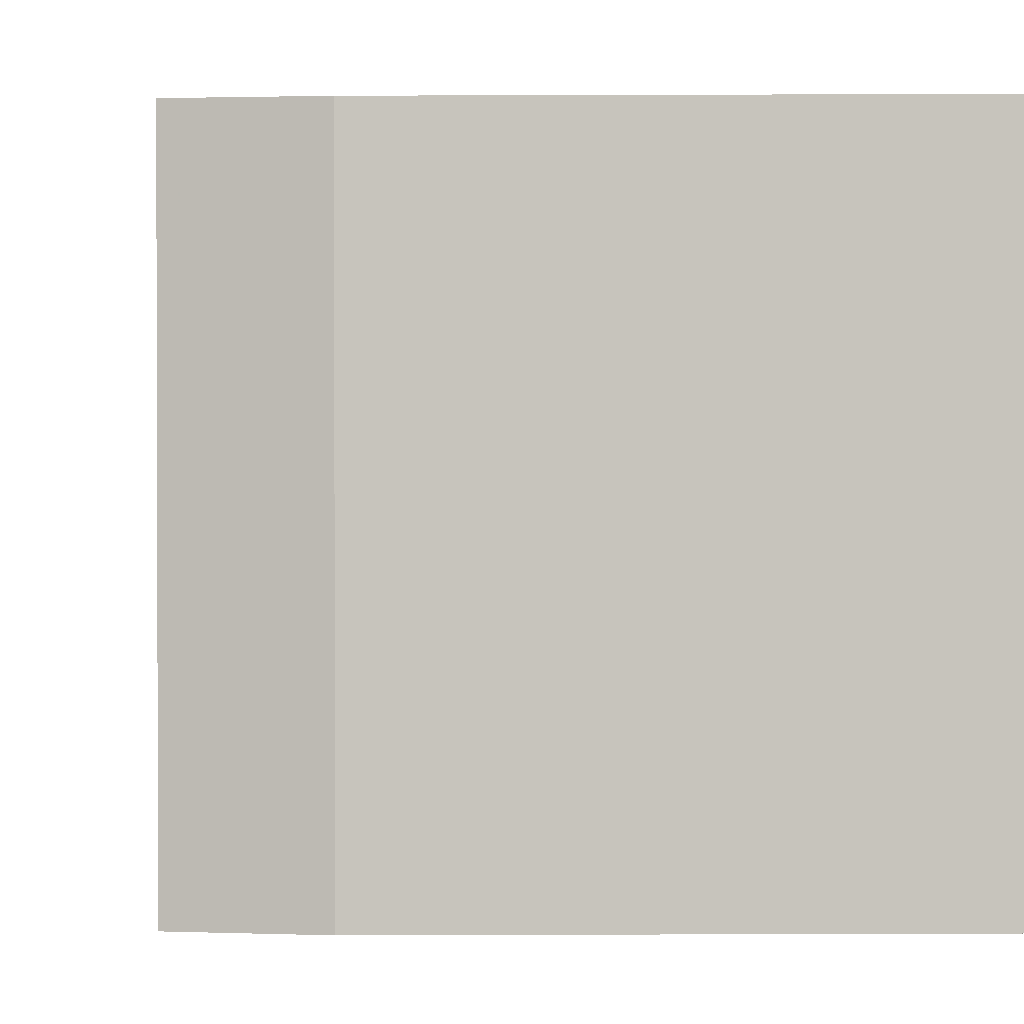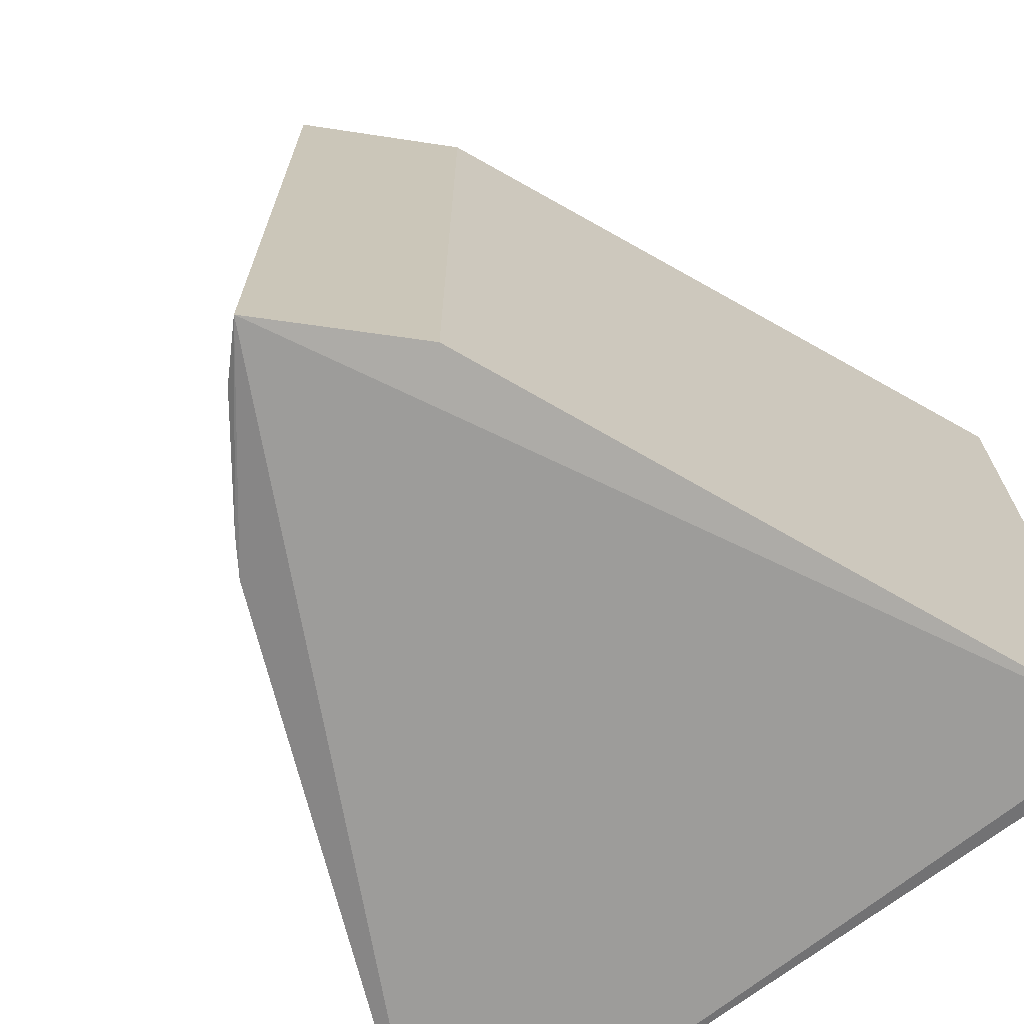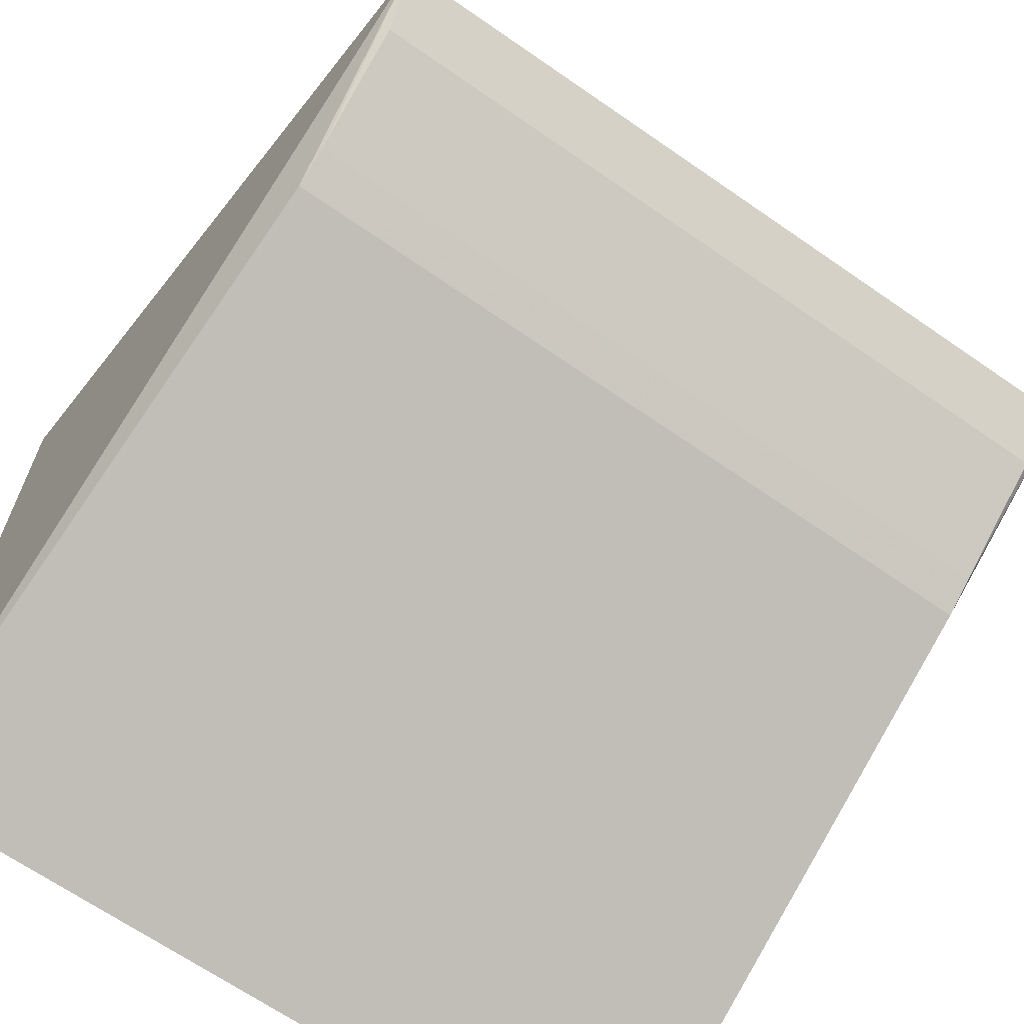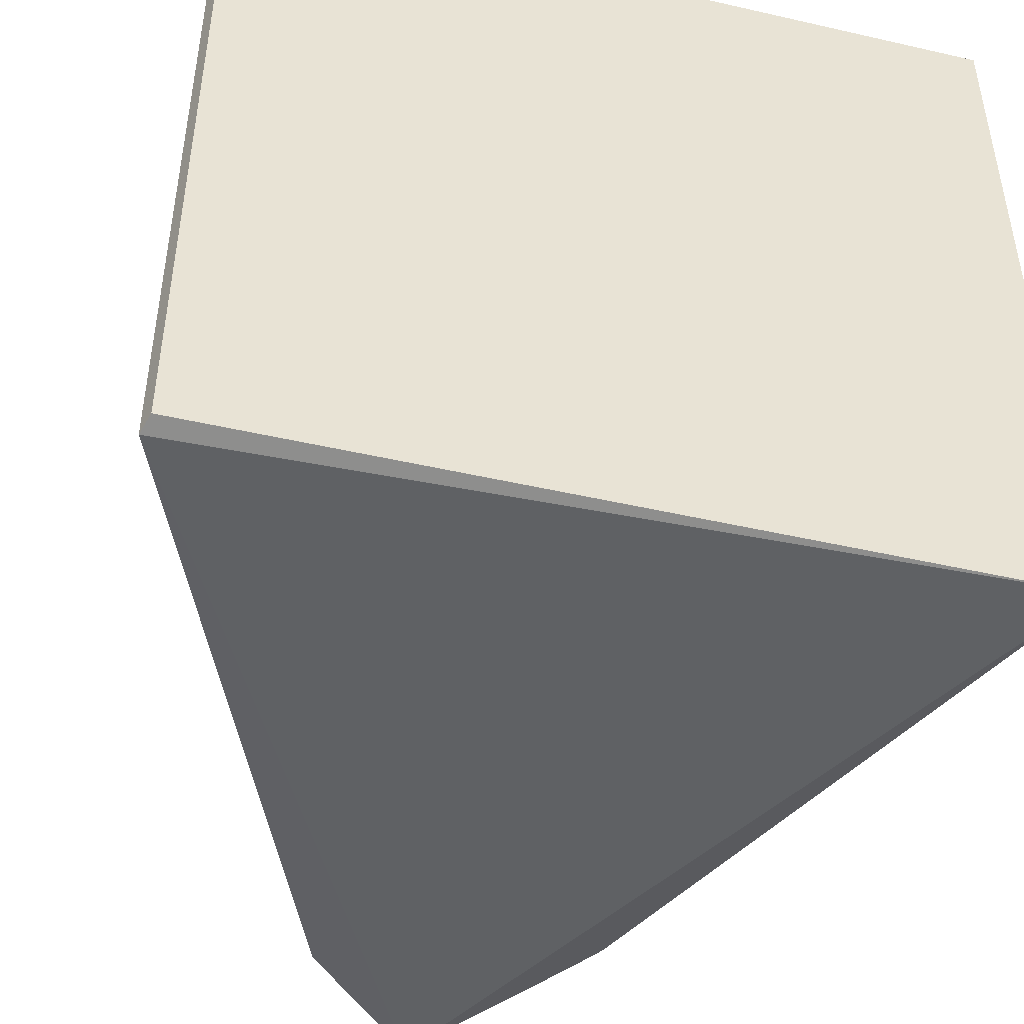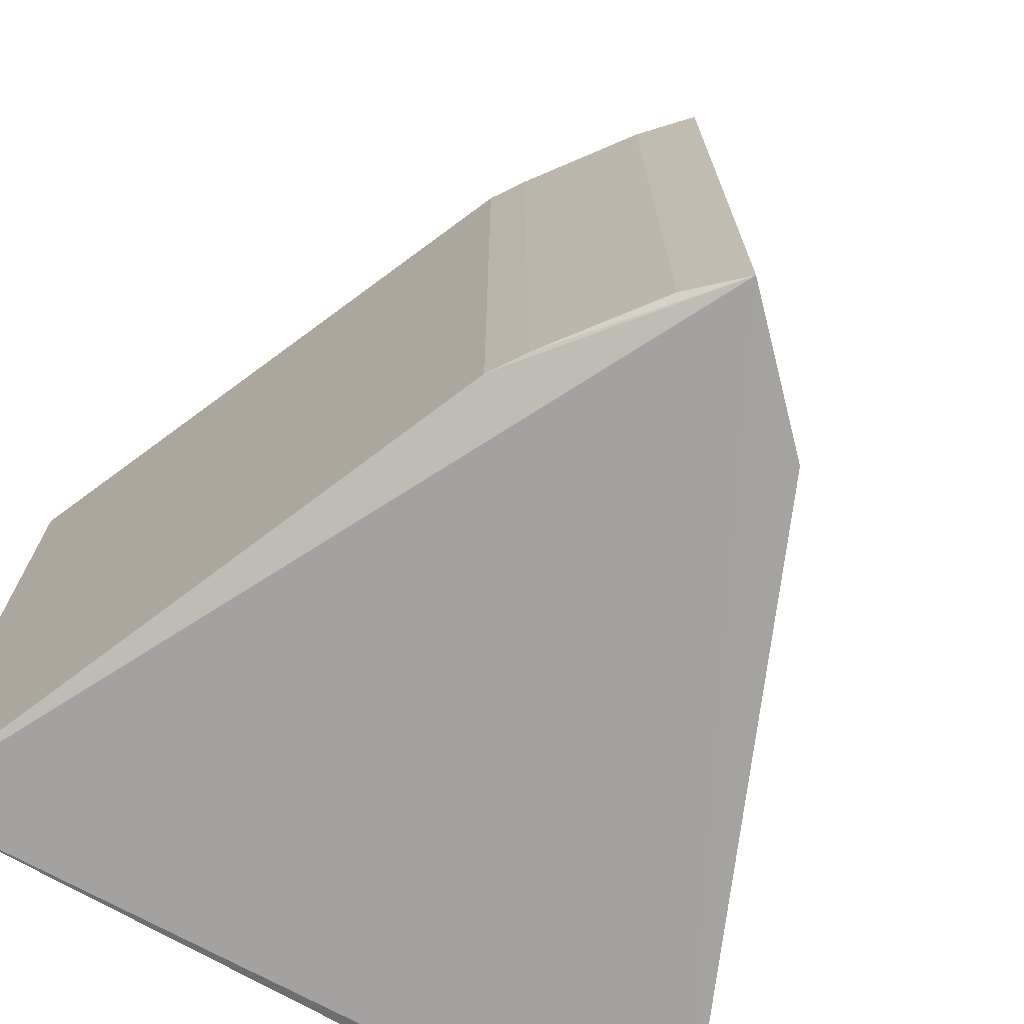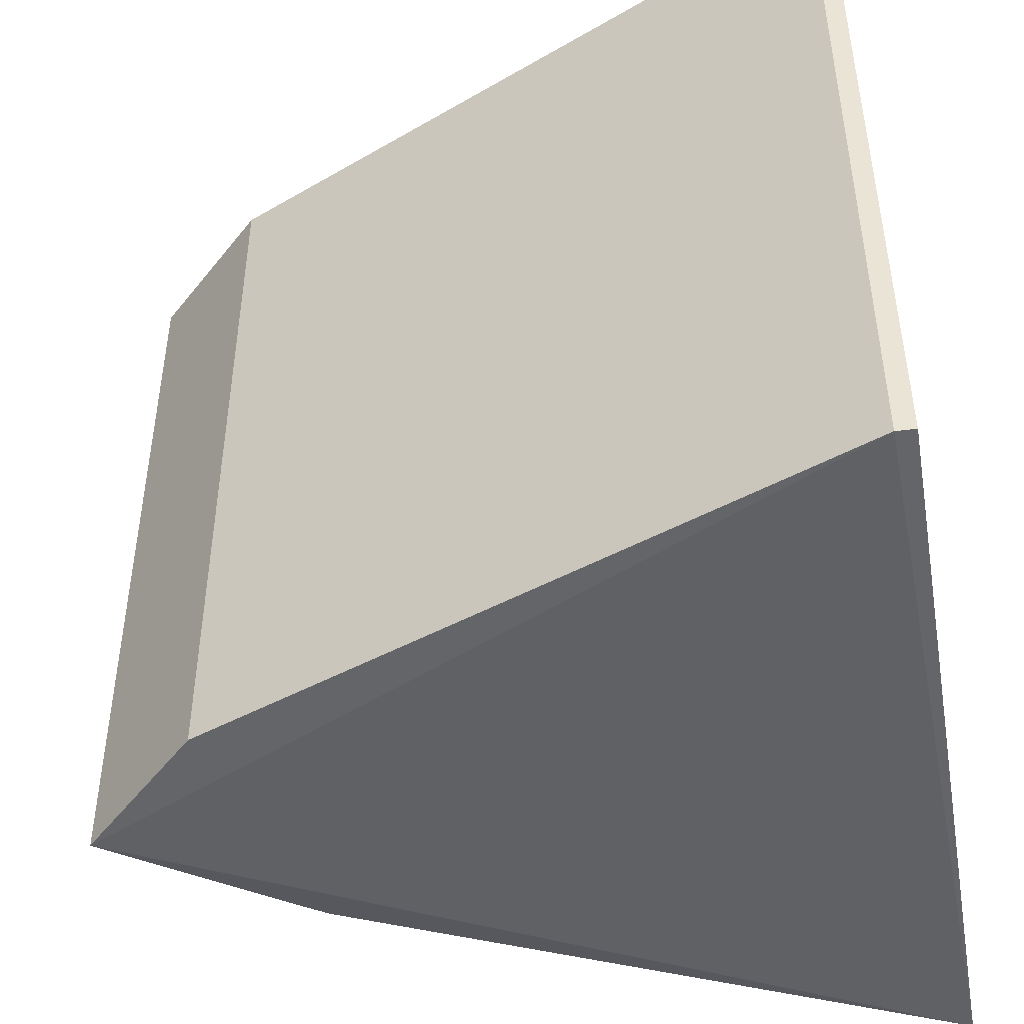
<metadata>
{"format":"obj","ext":"obj","renderer":"f3d","projection":"perspective","resolution":1024,"background":"white","views":[{"elev":1.0,"azim":148.9,"up":"+Z"},{"elev":-70.0,"azim":127.5,"up":"+Z"},{"elev":-67.1,"azim":55.2,"up":"+Y"},{"elev":-46.7,"azim":-104.6,"up":"+Z"},{"elev":-71.8,"azim":60.1,"up":"+Z"},{"elev":-47.3,"azim":-170.1,"up":"+Z"}]}
</metadata>
<code>
v 0.8634 -0.08916 -0.9528
v -0.9522 1.016 1.016
v -0.9522 1.016 -1.016
v -1 -1 1
v 0.9832 0.03061 0.9832
v -1 -1 -1
v 0.6702 0.335 -0.975
v 0.5025 -0.3547 0.9462
v 0.6702 0.335 0.975
v -1 1 -1
v 0.5025 -0.3547 -0.9462
v 0.9832 0.03061 -0.9832
v -1 1 1
v 0.8634 -0.08916 0.9528
v 0.5911 -0.2954 0.9459
v 0.5911 -0.2954 -0.9459
f 15 11 16
f 2 4 5
f 3 2 7
f 5 4 8
f 4 6 8
f 2 5 9
f 7 2 9
f 5 7 9
f 2 3 10
f 3 6 10
f 6 4 10
f 8 6 11
f 5 1 12
f 6 3 12
f 3 7 12
f 7 5 12
f 11 6 12
f 4 2 13
f 2 10 13
f 10 4 13
f 1 5 14
f 5 8 15
f 8 11 15
f 1 14 15
f 14 5 15
f 12 1 16
f 11 12 16
f 1 15 16

</code>
